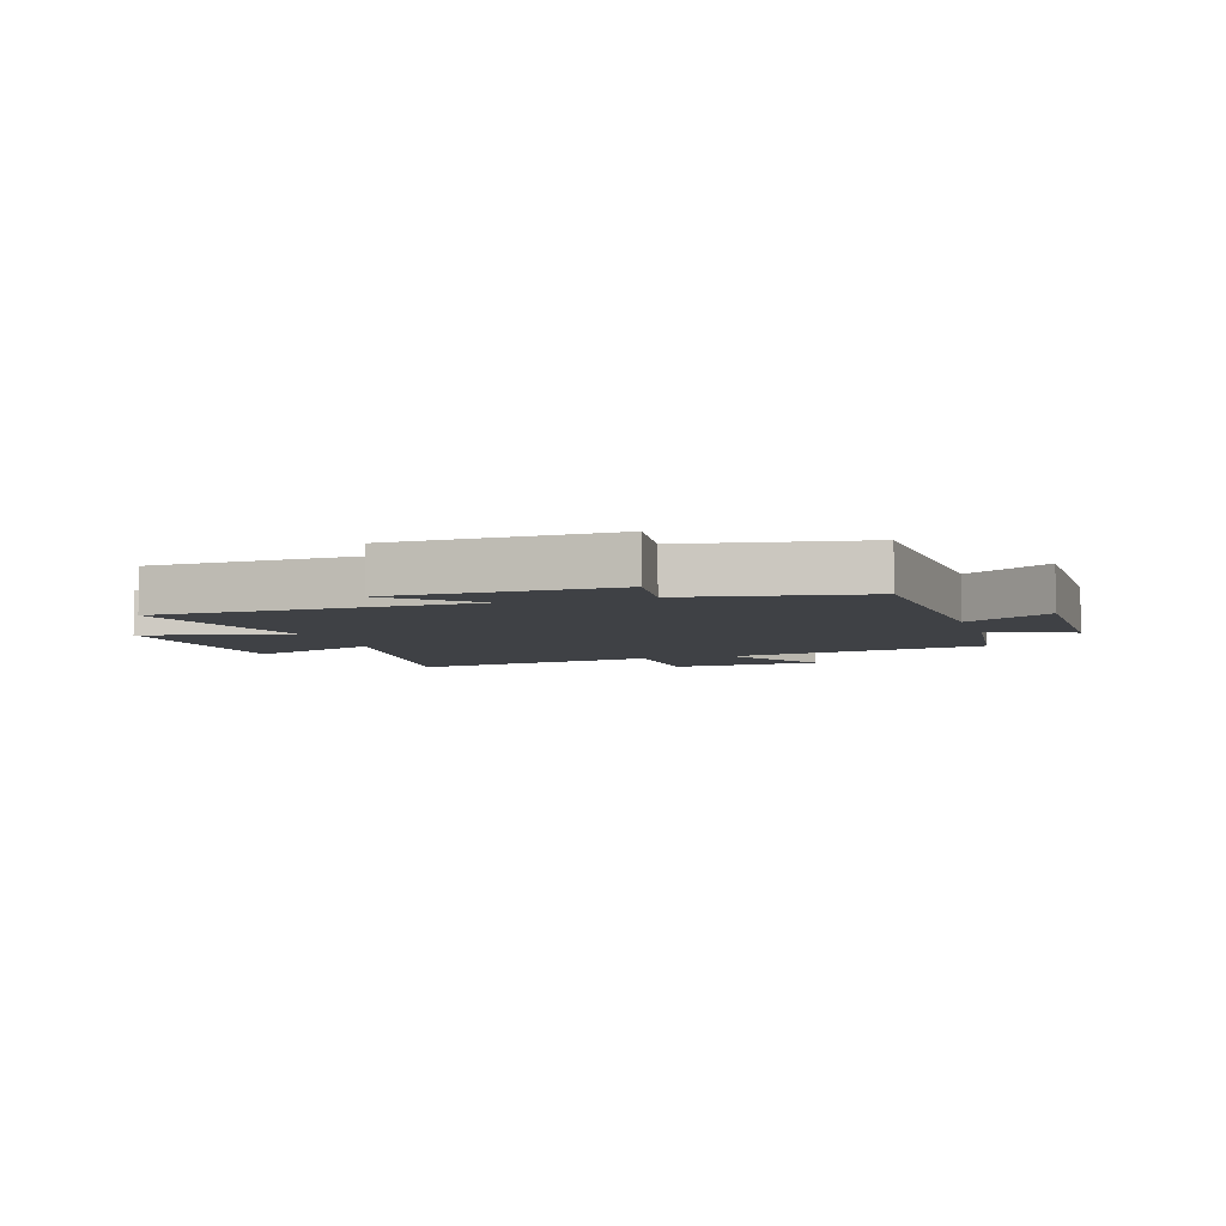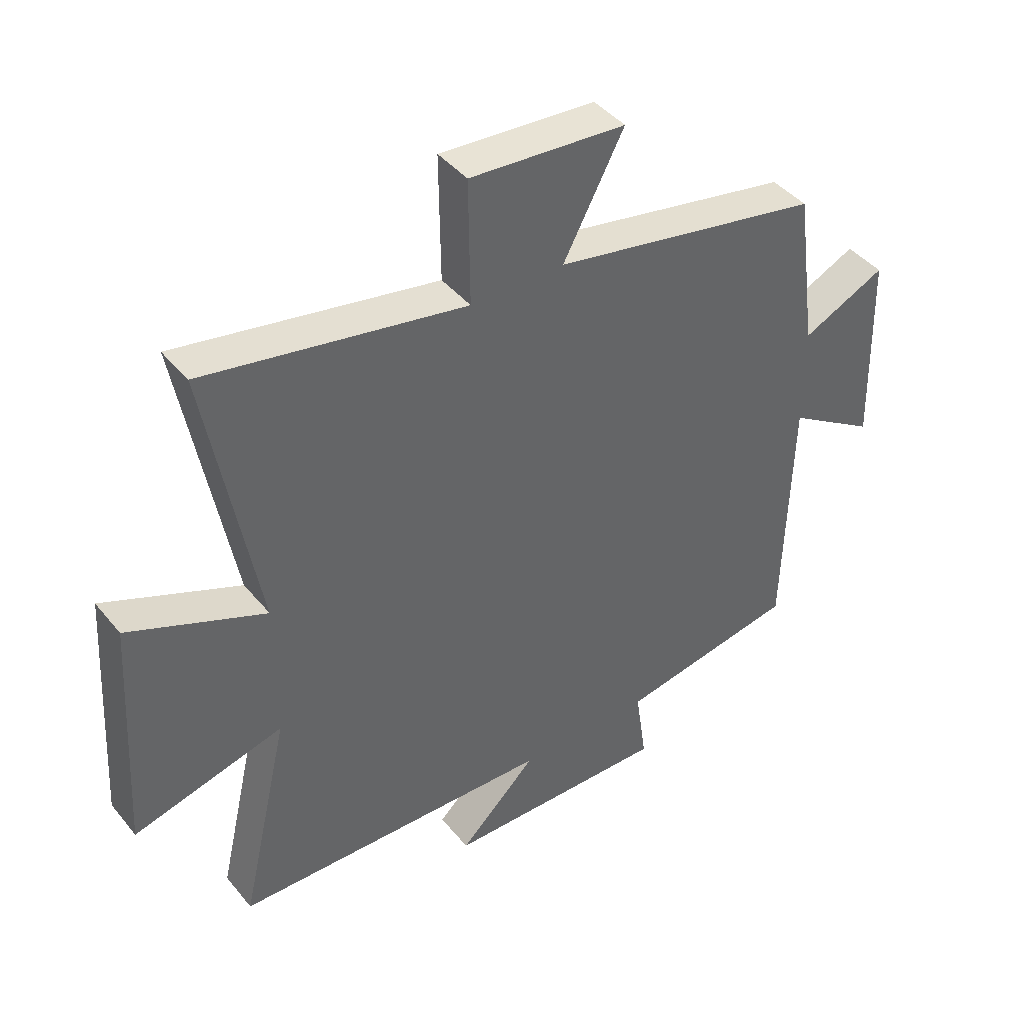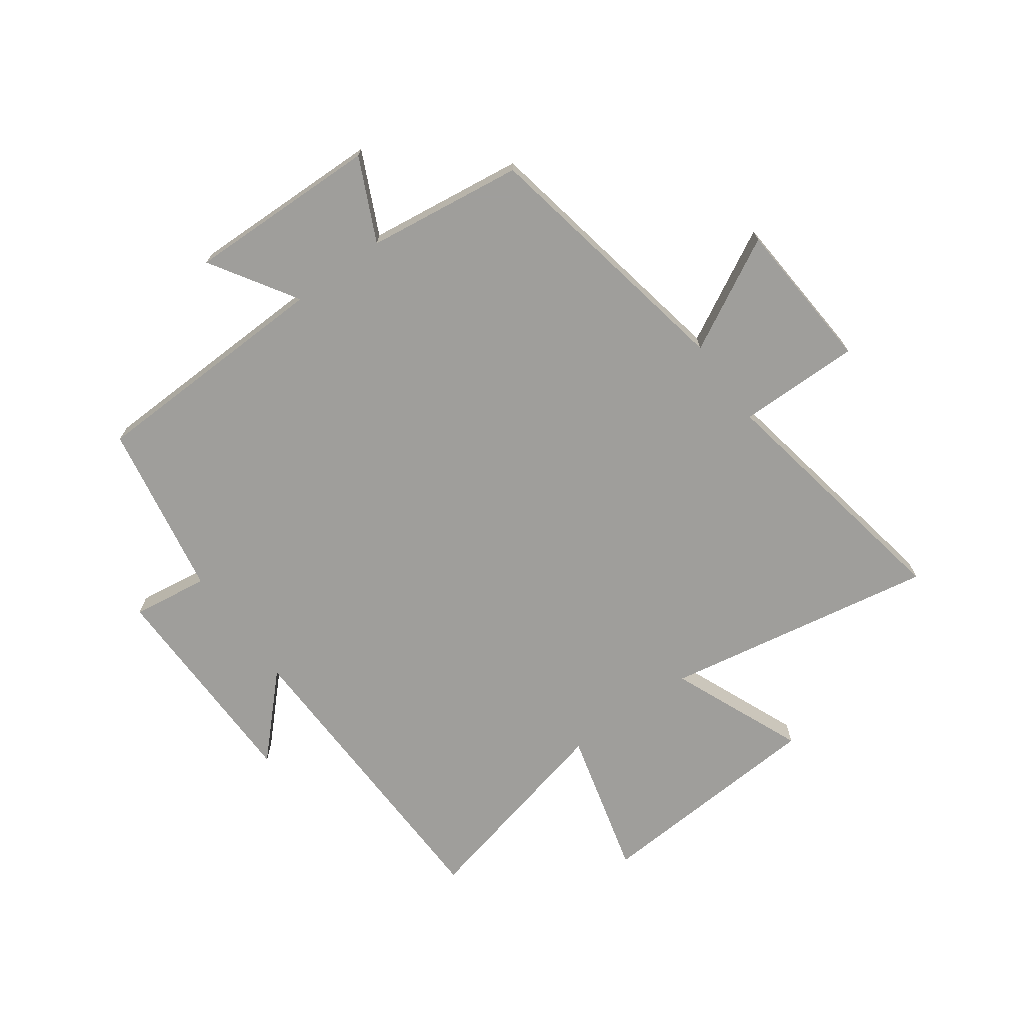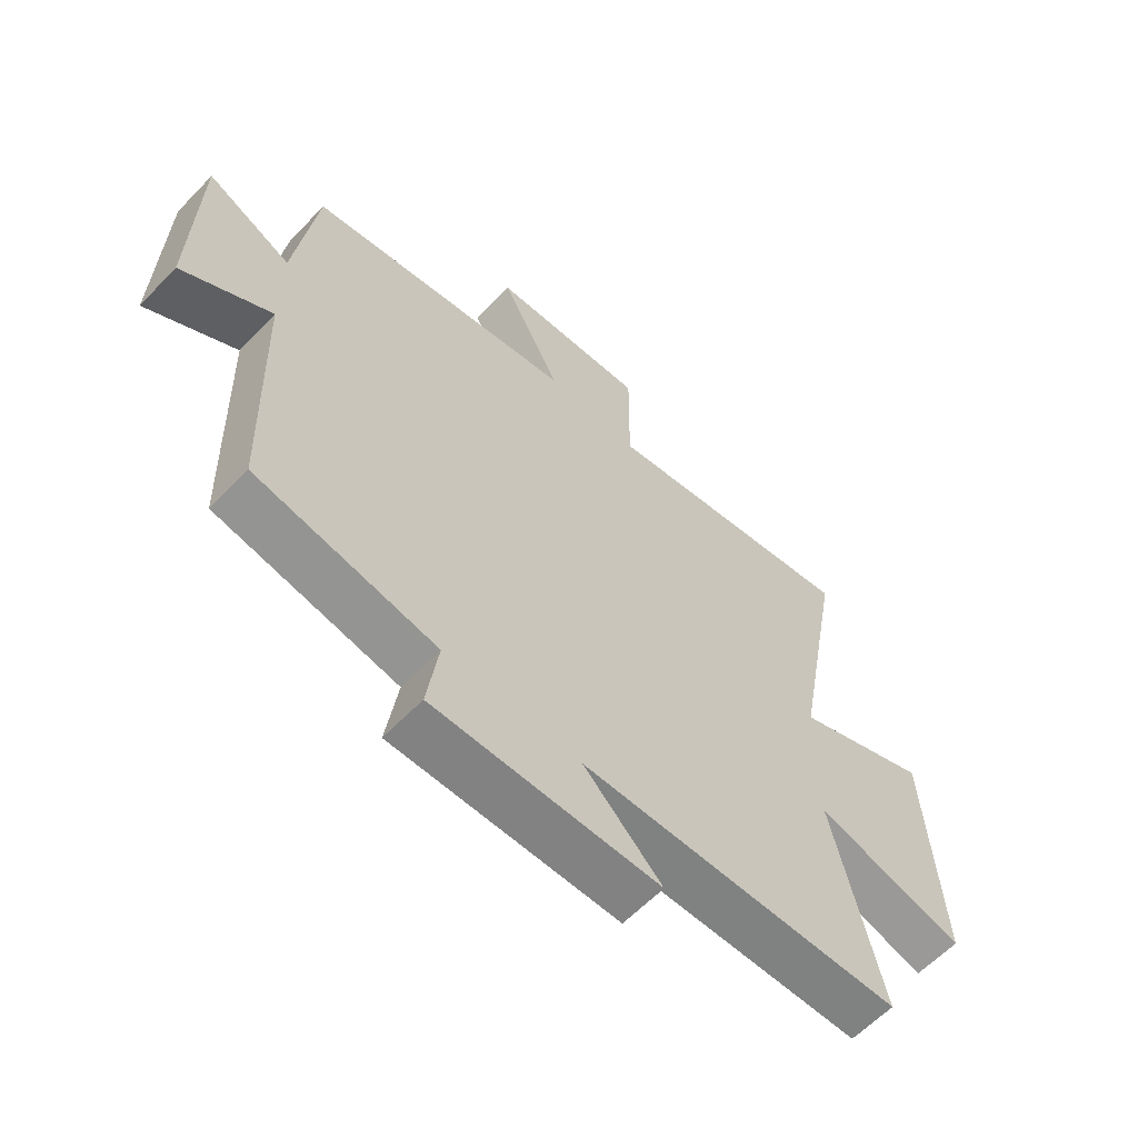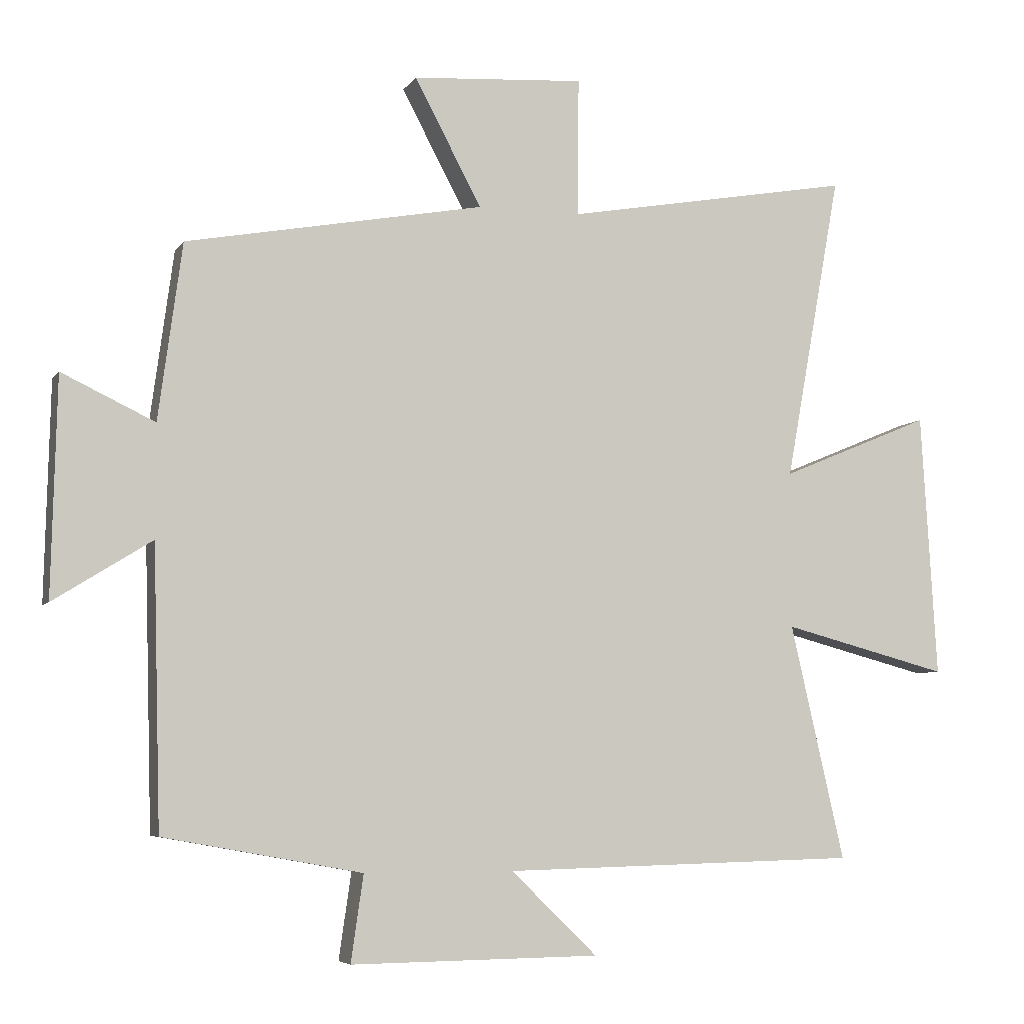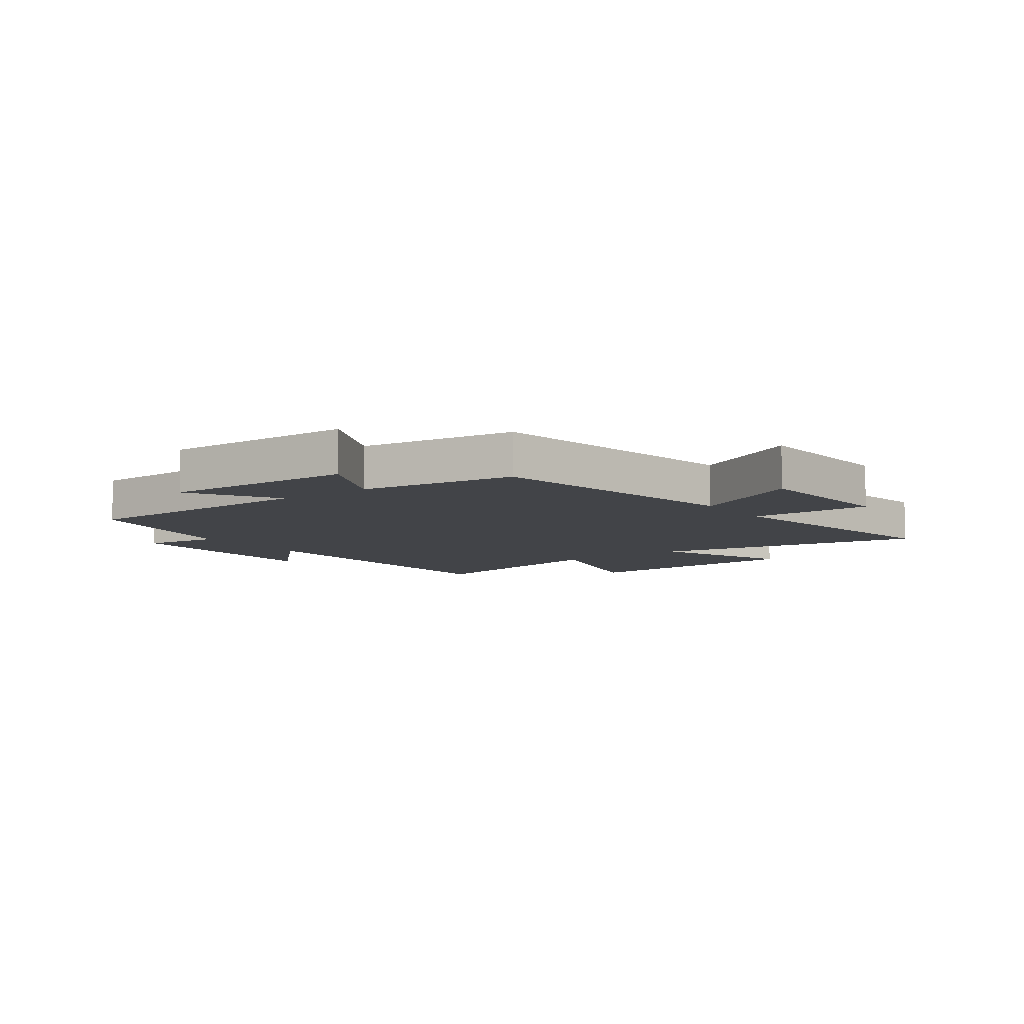
<metadata>
{"format":"obj","ext":"obj","renderer":"f3d","projection":"perspective","resolution":1024,"background":"white","views":[{"elev":-5.4,"azim":-161.8,"up":"+Y"},{"elev":42.4,"azim":144.2,"up":"+Z"},{"elev":-70.8,"azim":-54.0,"up":"+Y"},{"elev":-61.1,"azim":-43.6,"up":"+Z"},{"elev":-5.9,"azim":-18.4,"up":"+Z"},{"elev":-8.0,"azim":-54.0,"up":"+Y"}]}
</metadata>
<code>
v -0.488 0.07 -0.445
v -0.5 0.07 -0.022
v -0.649 0.07 -0.115
v -0.641 0.07 0.215
v -0.5 0.07 0.148
v -0.464 0.07 0.416
v -0.011 0.07 0.5
v -0.113 0.07 0.692
v 0.149 0.07 0.71
v 0.147 0.07 0.5
v 0.585 0.07 0.578
v 0.5 0.07 0.111
v 0.729 0.07 0.206
v 0.753 0.07 -0.196
v 0.5 0.07 -0.129
v 0.582 0.07 -0.487
v 0.041 0.07 -0.5
v 0.172 0.07 -0.627
v -0.206 0.07 -0.631
v -0.187 0.07 -0.5
v -0.488 0 -0.445
v -0.5 0 -0.022
v -0.649 0 -0.115
v -0.641 0 0.215
v -0.5 0 0.148
v -0.464 0 0.416
v -0.011 0 0.5
v -0.113 0 0.692
v 0.149 0 0.71
v 0.147 0 0.5
v 0.585 0 0.578
v 0.5 0 0.111
v 0.729 0 0.206
v 0.753 0 -0.196
v 0.5 0 -0.129
v 0.582 0 -0.487
v 0.041 0 -0.5
v 0.172 0 -0.627
v -0.206 0 -0.631
v -0.187 0 -0.5
f 17 18 19 20
f 20 1 2
f 17 20 2
f 16 17 2
f 15 16 2
f 12 13 14 15
f 12 15 2
f 10 11 12 2
f 7 8 9 10
f 7 10 2
f 6 7 2
f 5 6 2
f 2 3 4 5
f 40 39 38 37
f 22 21 40
f 22 40 37
f 22 37 36
f 22 36 35
f 35 34 33 32
f 22 35 32
f 22 32 31 30
f 30 29 28 27
f 22 30 27
f 22 27 26
f 22 26 25
f 25 24 23 22
f 1 21 22 2
f 2 22 23 3
f 3 23 24 4
f 4 24 25 5
f 5 25 26 6
f 6 26 27 7
f 7 27 28 8
f 8 28 29 9
f 9 29 30 10
f 10 30 31 11
f 11 31 32 12
f 12 32 33 13
f 13 33 34 14
f 14 34 35 15
f 15 35 36 16
f 16 36 37 17
f 17 37 38 18
f 18 38 39 19
f 19 39 40 20
f 20 40 21 1

</code>
